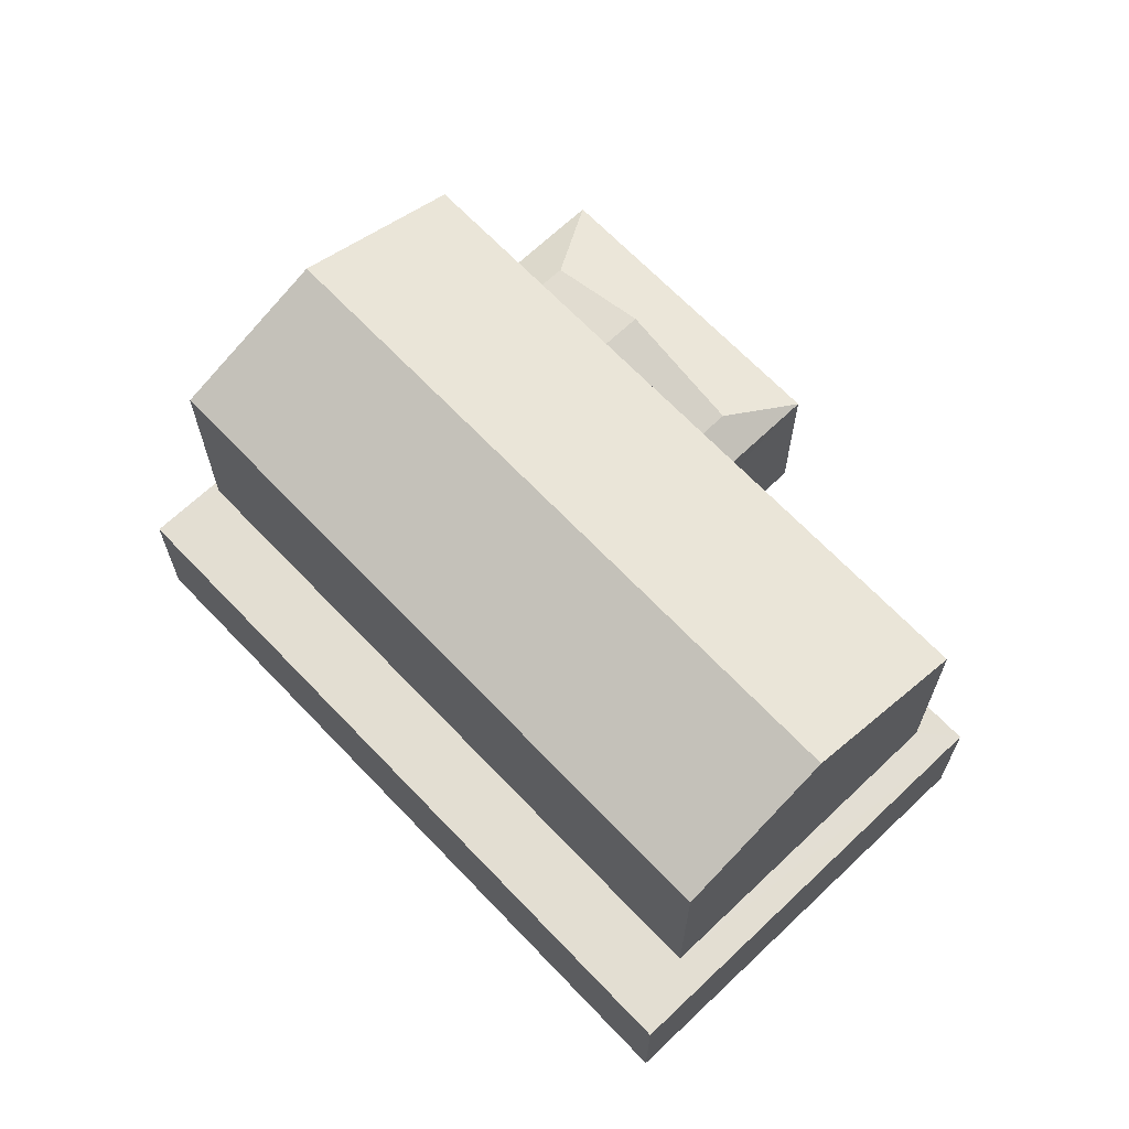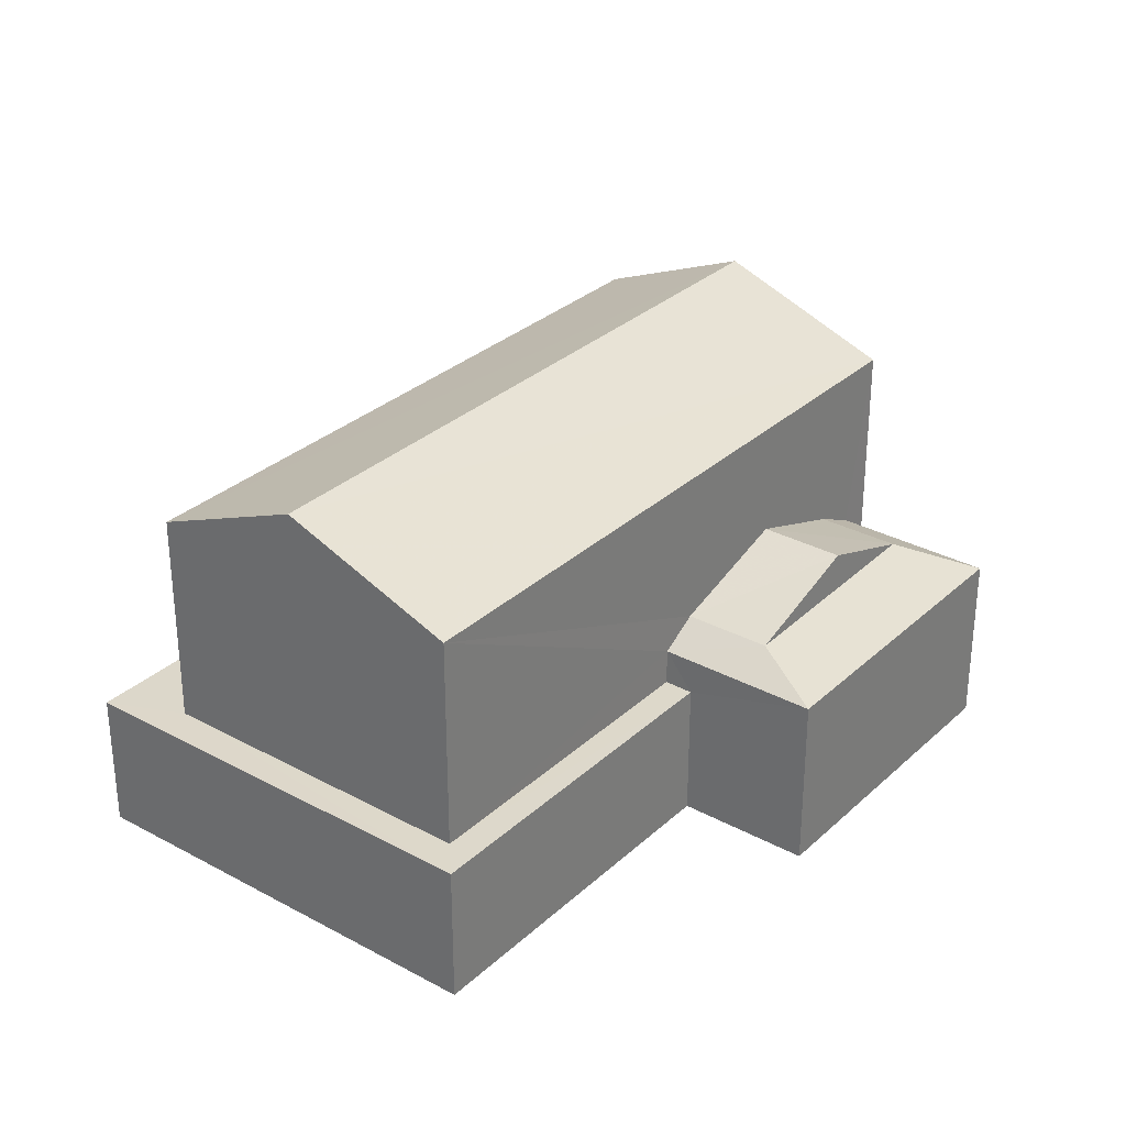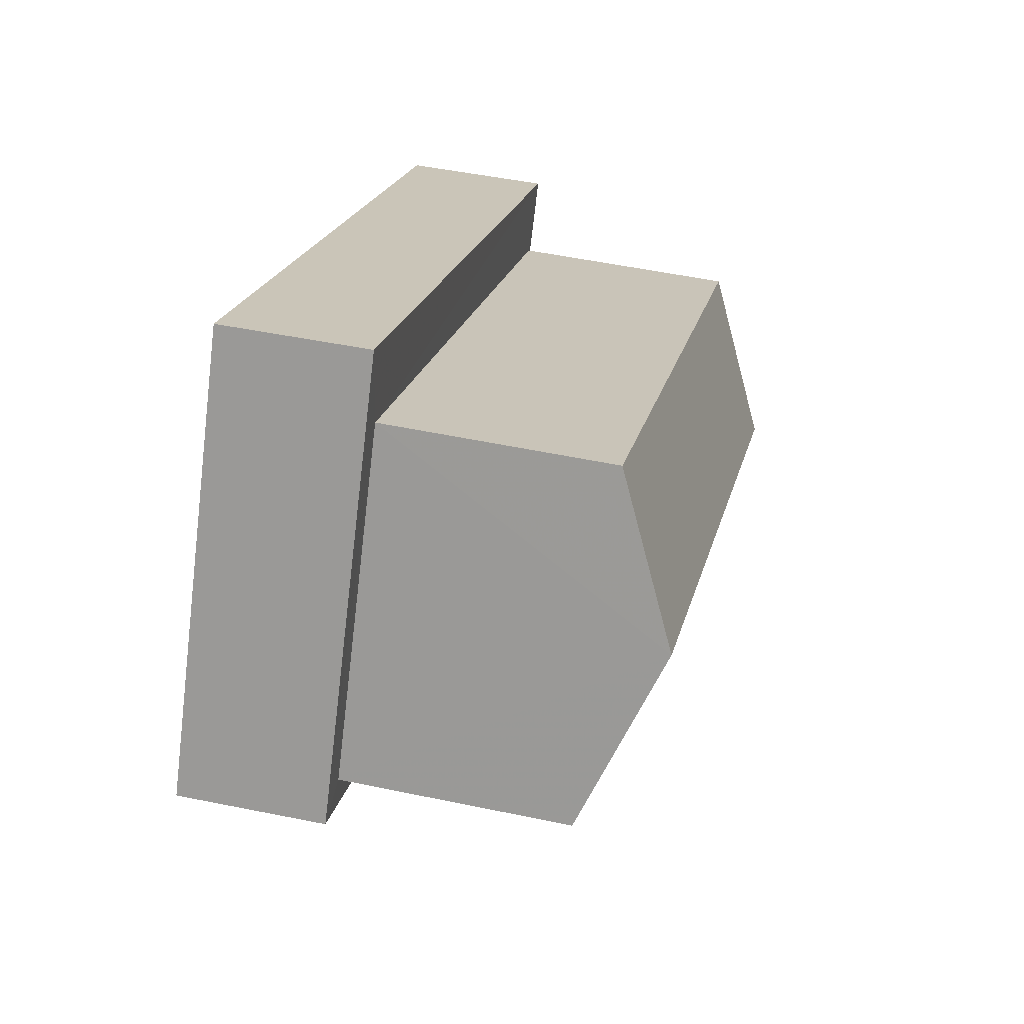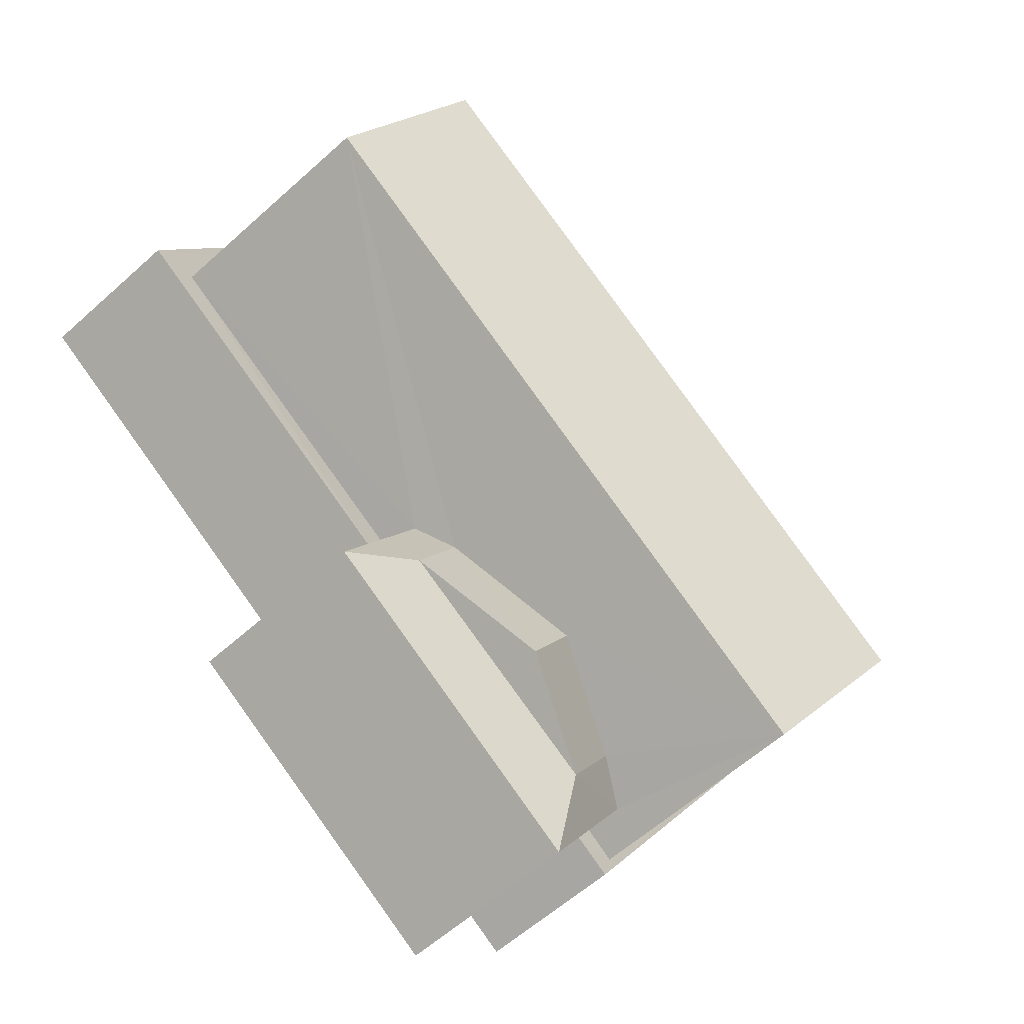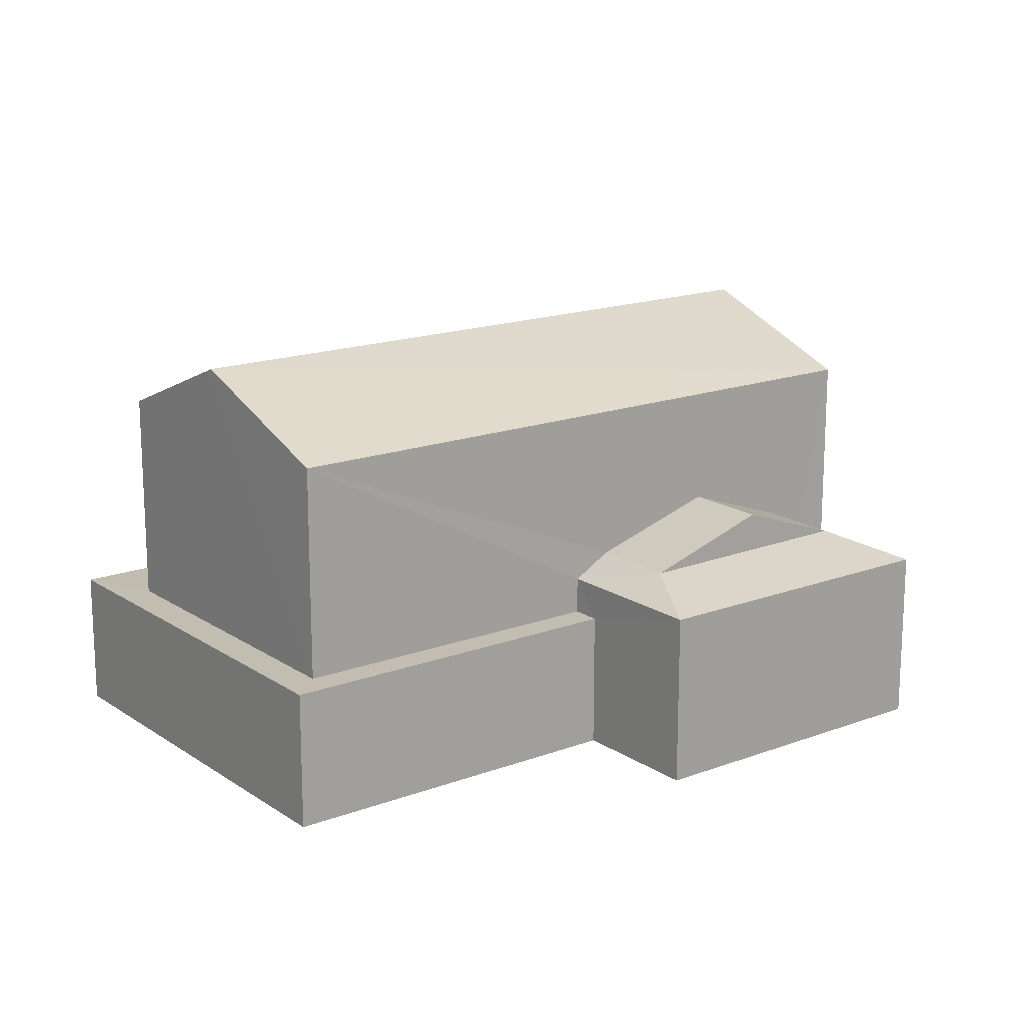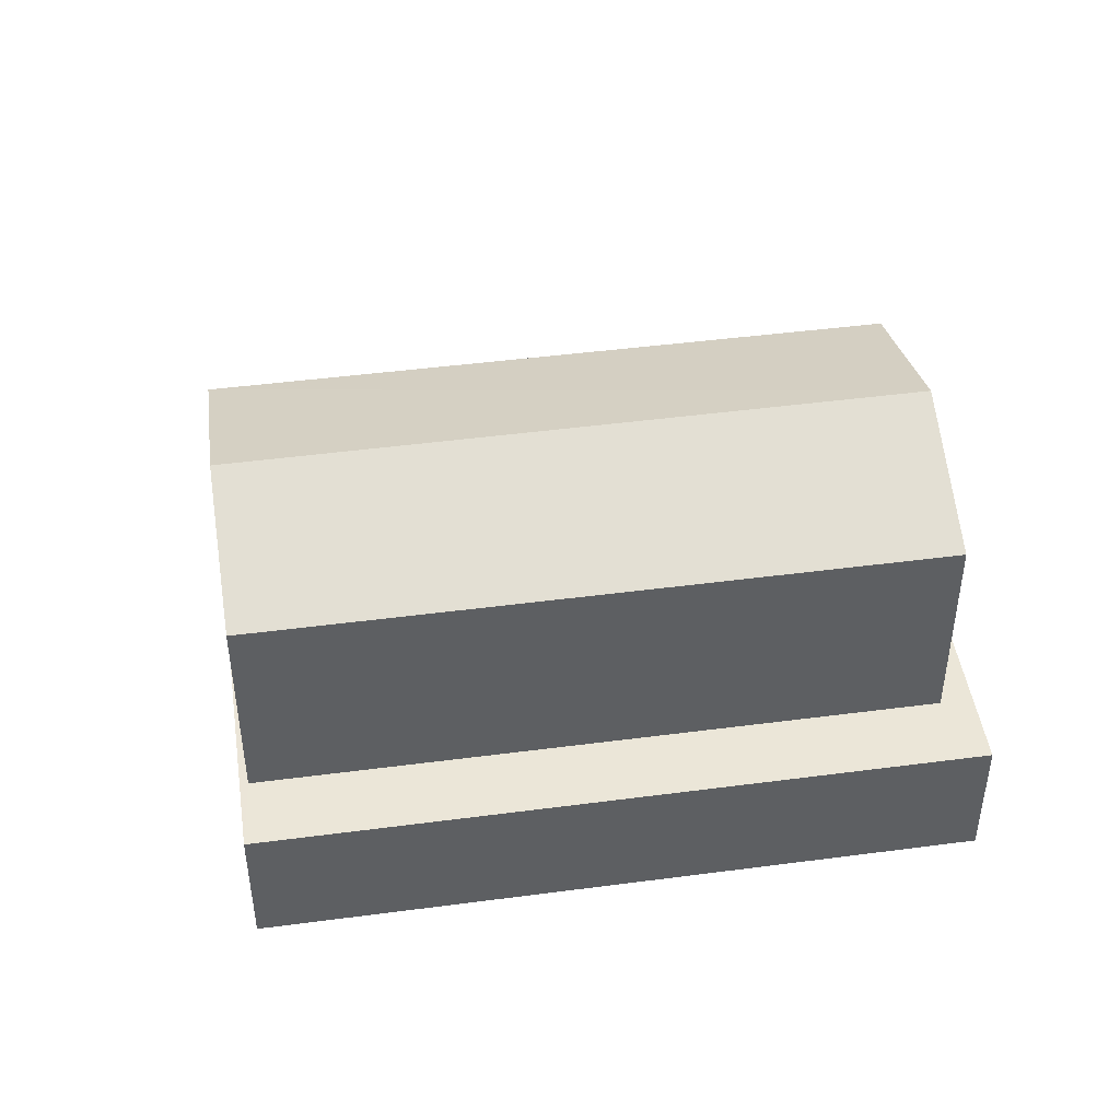
<metadata>
{"format":"obj","ext":"obj","renderer":"f3d","projection":"perspective","resolution":1024,"background":"white","views":[{"elev":67.4,"azim":-164.6,"up":"+Z"},{"elev":30.8,"azim":-83.1,"up":"+Z"},{"elev":50.1,"azim":-76.9,"up":"+Y"},{"elev":-59.0,"azim":-47.1,"up":"+Y"},{"elev":16.7,"azim":-68.1,"up":"+Z"},{"elev":46.2,"azim":140.5,"up":"+Z"}]}
</metadata>
<code>
v -2.201e+05 -1.246e+05 29.23
v -2.202e+05 -1.246e+05 29.23
v -2.201e+05 -1.246e+05 29.23
v -2.202e+05 -1.246e+05 29.23
v -2.202e+05 -1.246e+05 29.23
v -2.202e+05 -1.246e+05 29.23
v -2.202e+05 -1.246e+05 29.23
v -2.202e+05 -1.246e+05 29.23
v -2.202e+05 -1.246e+05 32.78
v -2.202e+05 -1.246e+05 33.24
v -2.202e+05 -1.246e+05 32.78
v -2.202e+05 -1.246e+05 33.23
v -2.202e+05 -1.246e+05 34.02
v -2.202e+05 -1.246e+05 34.02
v -2.202e+05 -1.246e+05 37.69
v -2.201e+05 -1.246e+05 36.39
v -2.201e+05 -1.246e+05 37.69
v -2.202e+05 -1.246e+05 36.39
v -2.201e+05 -1.246e+05 32.04
v -2.201e+05 -1.246e+05 32.04
v -2.201e+05 -1.246e+05 32.04
v -2.201e+05 -1.246e+05 32.04
v -2.202e+05 -1.246e+05 32.04
v -2.202e+05 -1.246e+05 32.04
v -2.202e+05 -1.246e+05 32.04
v -2.202e+05 -1.246e+05 32.04
v -2.202e+05 -1.246e+05 32.04
v -2.202e+05 -1.246e+05 32.04
v -2.202e+05 -1.246e+05 32.04
v -2.202e+05 -1.246e+05 32.04
v -2.202e+05 -1.246e+05 32.78
v -2.202e+05 -1.246e+05 32.78
v -2.202e+05 -1.246e+05 33.22
v -2.202e+05 -1.246e+05 33.22
v -2.202e+05 -1.246e+05 36.39
v -2.201e+05 -1.246e+05 36.39
f 1 2 3
f 4 3 5
f 6 4 5
f 5 2 7
f 5 7 8
f 3 2 5
f 9 10 11
f 9 12 10
f 13 14 10
f 12 13 10
f 15 16 17
f 15 18 16
f 19 20 21
f 21 22 23
f 19 24 25
f 25 24 26
f 27 28 29
f 29 28 26
f 23 22 30
f 20 19 25
f 21 20 22
f 28 25 26
f 31 32 33
f 34 31 33
f 32 11 10
f 33 32 10
f 34 33 14
f 13 34 14
f 17 35 15
f 17 36 35
f 24 3 4
f 24 19 3
f 35 25 15
f 25 28 15
f 28 18 15
f 2 1 21
f 23 2 21
f 14 33 10
f 5 8 29
f 8 32 29
f 29 31 27
f 29 32 31
f 31 18 28
f 28 27 31
f 18 13 16
f 22 16 9
f 30 22 9
f 12 16 13
f 34 13 18
f 9 16 12
f 34 18 31
f 20 35 36
f 20 25 35
f 16 22 17
f 22 20 17
f 20 36 17
f 5 26 6
f 5 29 26
f 19 1 3
f 19 21 1
f 32 8 7
f 11 32 7
f 24 4 6
f 26 24 6
f 7 23 11
f 11 23 9
f 7 2 23
f 9 23 30

</code>
